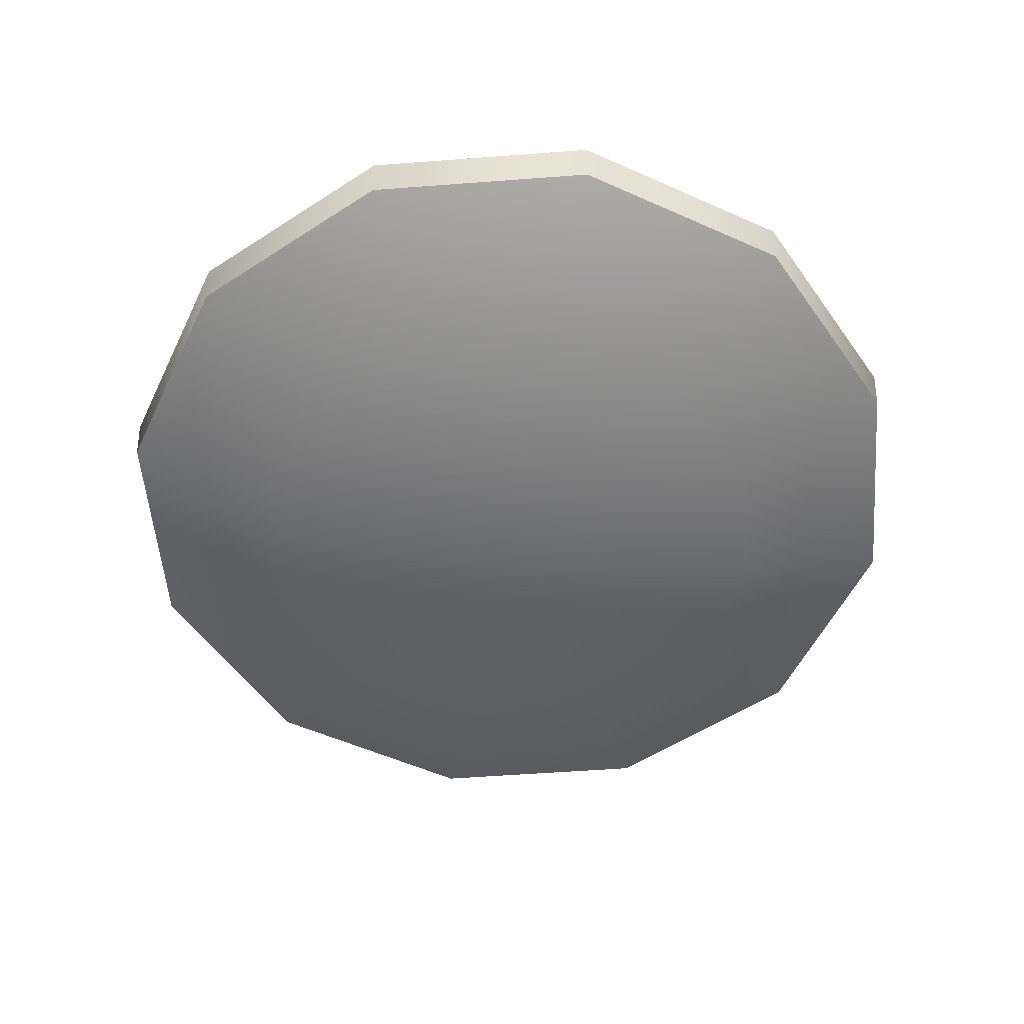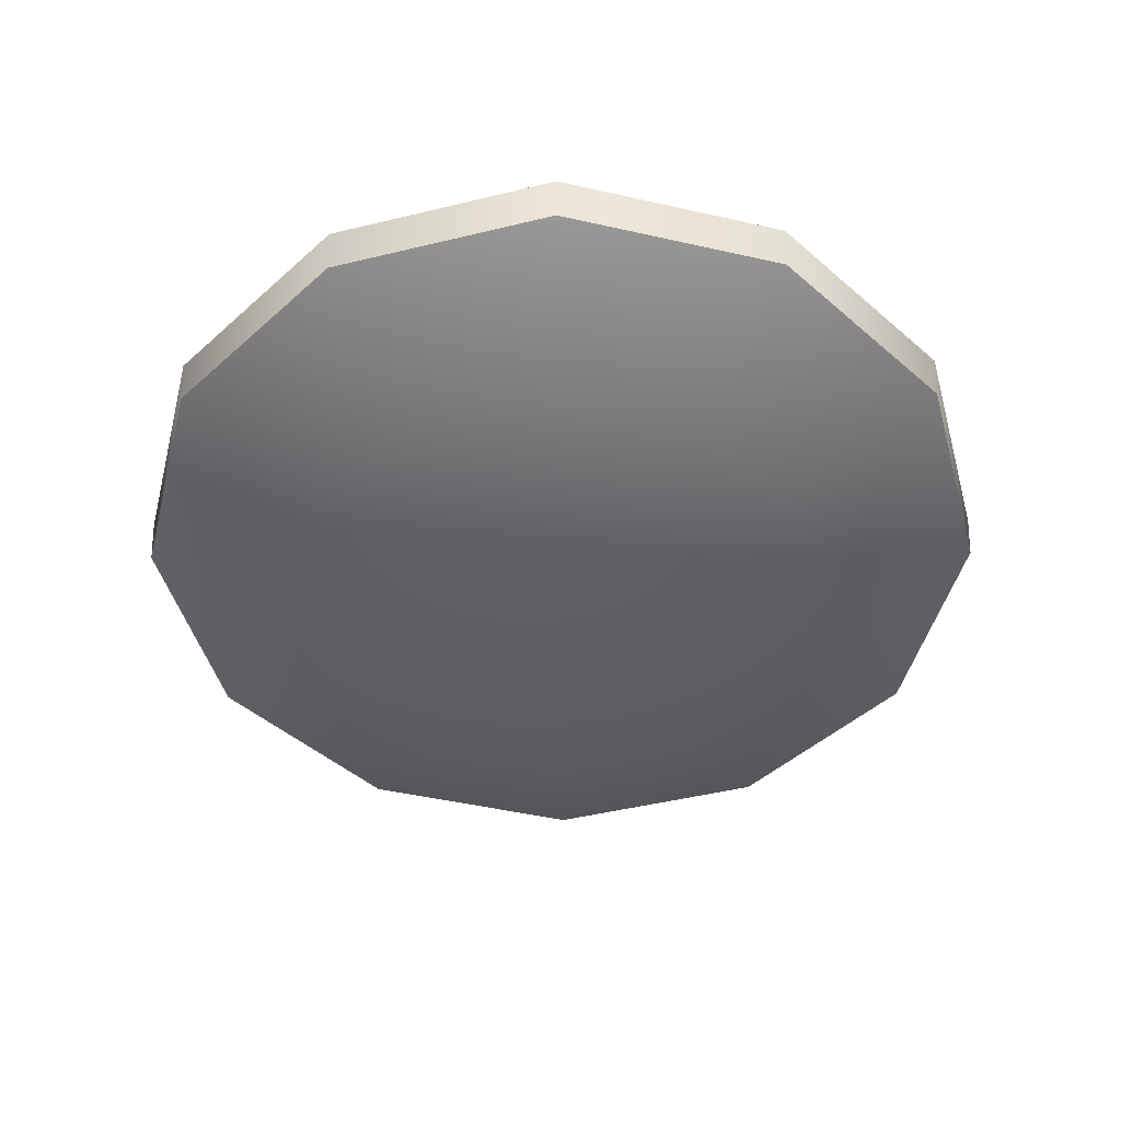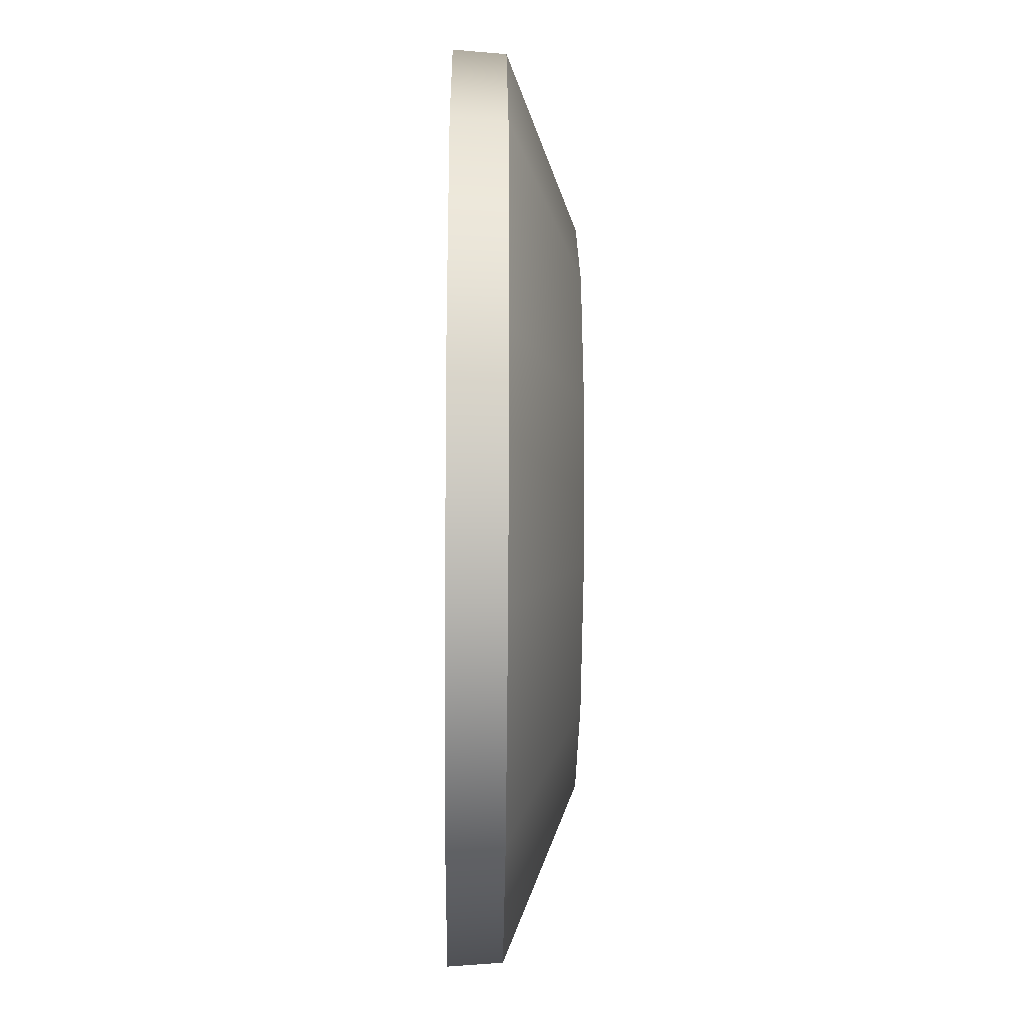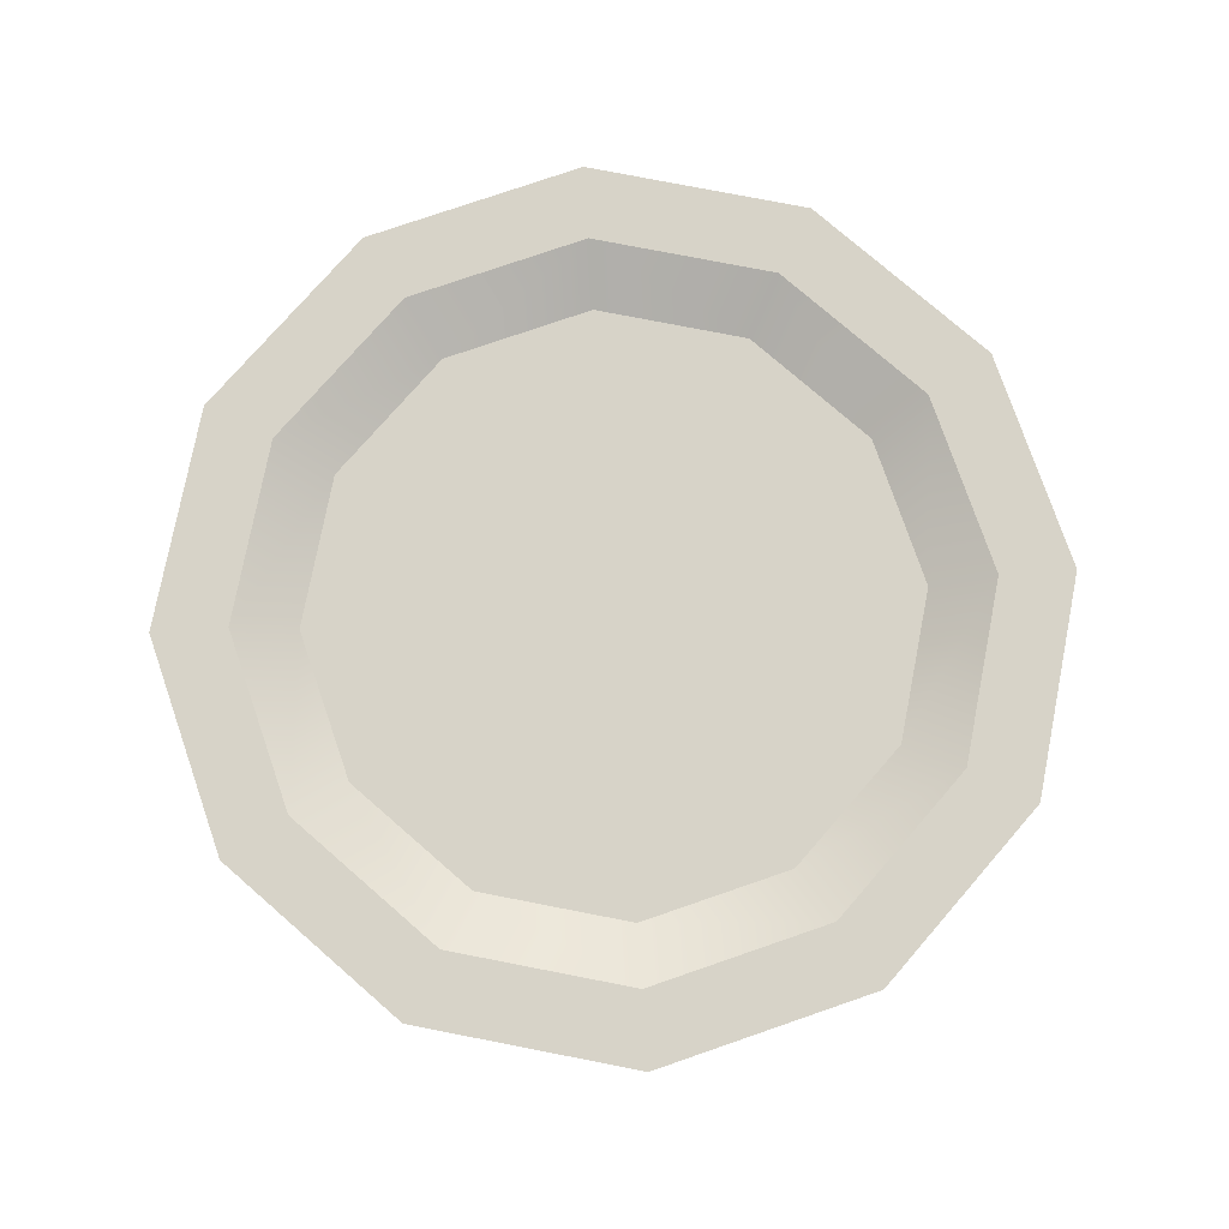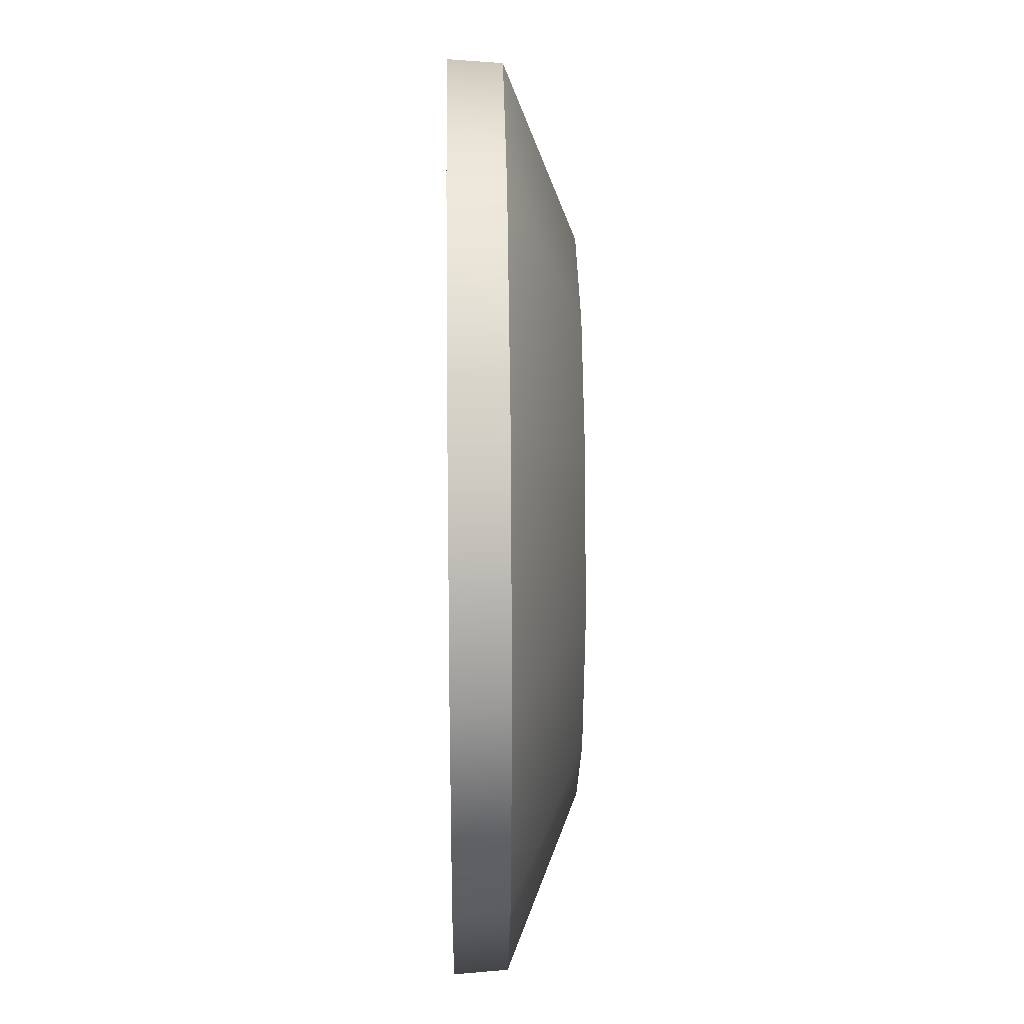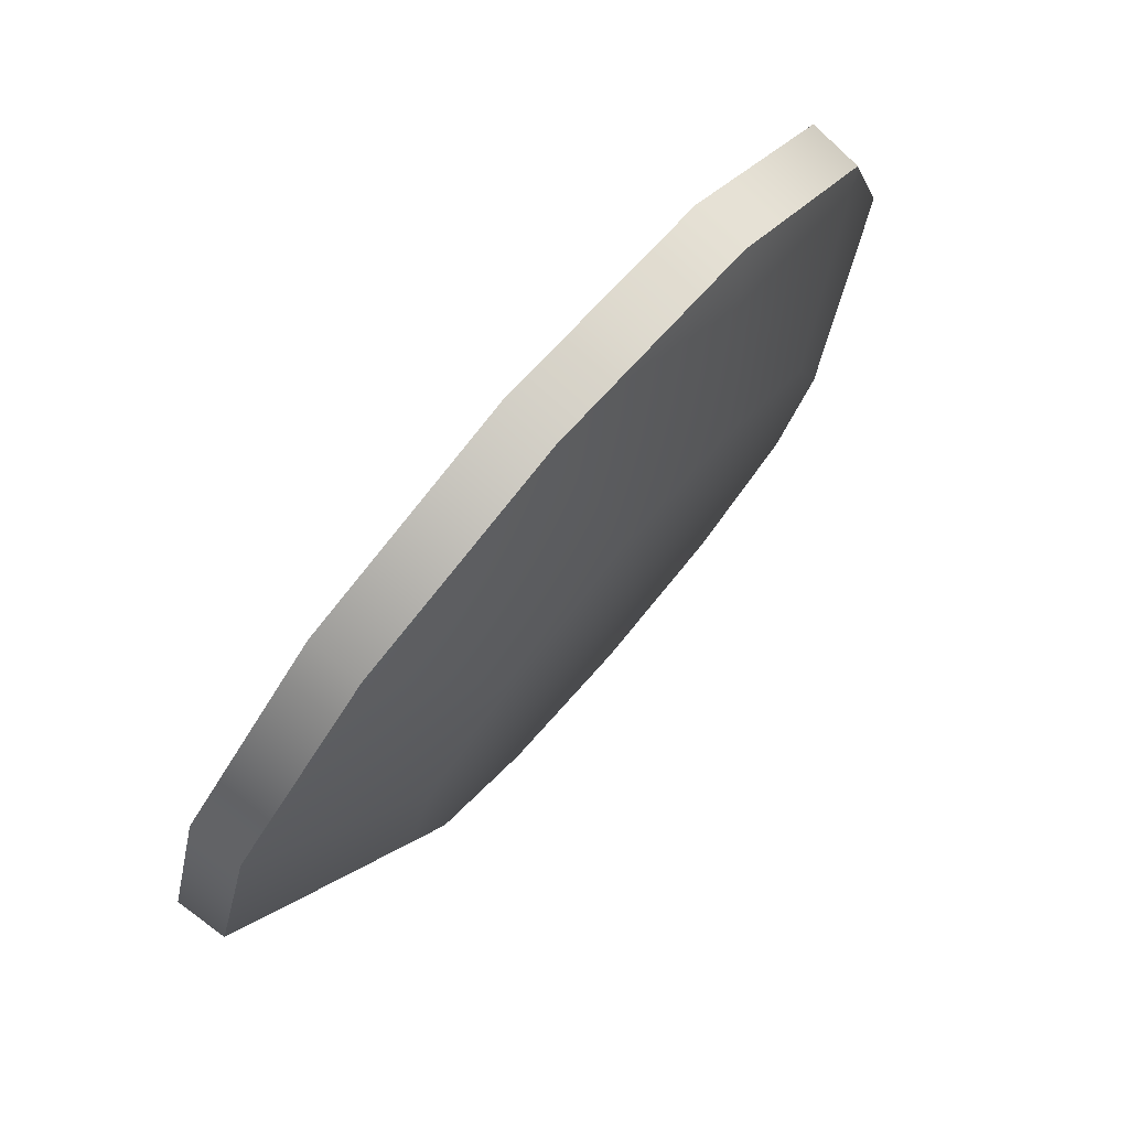
<metadata>
{"format":"obj","ext":"obj","renderer":"f3d","projection":"perspective","resolution":1024,"background":"white","views":[{"elev":-54.2,"azim":139.6,"up":"+Y"},{"elev":-46.5,"azim":-149.5,"up":"+Y"},{"elev":-20.3,"azim":-90.8,"up":"+Z"},{"elev":77.2,"azim":176.0,"up":"+Y"},{"elev":21.4,"azim":-91.1,"up":"+Z"},{"elev":79.3,"azim":-49.2,"up":"+Z"}]}
</metadata>
<code>
o plate_Cylinder.164
v -0.000174 0.07383 0.4805
v -0.2407 0.07383 0.4161
v -0.4168 0.07383 0.24
v -0.4813 0.07383 -0.000555
v -0.4168 0.07383 -0.2411
v -0.2407 0.07383 -0.4172
v -0.000174 0.07383 -0.4817
v 0.2404 0.07383 -0.4172
v 0.4165 0.07383 -0.2411
v 0.4809 0.07383 -0.000556
v 0.4165 0.07383 0.24
v 0.2404 0.07383 0.4161
v 0 0.0967 0
v -0.000174 0.1294 0.4847
v -0.000174 0.1294 0.4022
v -0.2428 0.1294 0.4197
v -0.2016 0.1294 0.3482
v -0.349 0.1294 0.2008
v -0.4204 0.1294 0.2421
v -0.4029 0.1294 -0.000556
v -0.4855 0.1294 -0.000555
v -0.349 0.1294 -0.2019
v -0.4204 0.1294 -0.2432
v -0.2016 0.1294 -0.3493
v -0.2428 0.1294 -0.4208
v -0.000174 0.1294 -0.4033
v -0.000174 0.1294 -0.4858
v 0.2012 0.1294 -0.3493
v 0.2425 0.1294 -0.4208
v 0.3486 0.1294 -0.2019
v 0.4201 0.1294 -0.2432
v 0.4026 0.1294 -0.000556
v 0.4851 0.1294 -0.000556
v 0.3486 0.1294 0.2008
v 0.4201 0.1294 0.2421
v 0.2012 0.1294 0.3482
v 0.2425 0.1294 0.4197
v -0.000174 1e-06 -0.000555
v -0.2597 1e-06 0.1493
v -0.2998 1e-06 -0.000555
v -0.2597 1e-06 -0.1504
v -0.15 1e-06 -0.2601
v -0.000174 1e-06 -0.3002
v 0.1497 1e-06 -0.2601
v 0.2593 1e-06 -0.1504
v 0.2995 1e-06 -0.000556
v 0.2593 1e-06 0.1493
v 0.1497 1e-06 0.259
v -0.000174 1e-06 0.2991
v -0.15 1e-06 0.259
v -0.000174 0.0967 0.3323
v -0.1666 0.0967 0.2877
v -0.2884 0.0967 0.1659
v -0.333 0.0967 -0.000555
v -0.2884 0.0967 -0.167
v -0.1666 0.0967 -0.2888
v -0.000174 0.0967 -0.3334
v 0.1663 0.0967 -0.2888
v 0.2881 0.0967 -0.167
v 0.3327 0.0967 -0.000556
v 0.2881 0.0967 0.1659
v 0.1663 0.0967 0.2877
f 16 19 3 2
f 56 24 22 55
f 57 26 24 56
f 58 28 26 57
f 59 30 28 58
f 60 32 30 59
f 61 34 32 60
f 62 36 34 61
f 6 7 43 42
f 14 16 2 1
f 7 8 44 43
f 55 22 20 54
f 8 9 45 44
f 19 21 4 3
f 9 10 46 45
f 21 23 5 4
f 10 11 47 46
f 23 25 6 5
f 11 12 48 47
f 25 27 7 6
f 27 29 8 7
f 29 31 9 8
f 2 3 39 50
f 31 33 10 9
f 33 35 11 10
f 35 37 12 11
f 54 20 18 53
f 3 4 40 39
f 5 6 42 41
f 1 2 50 49
f 49 48 12 1
f 52 17 15 51
f 52 51 13
f 52 13 53
f 62 13 51
f 37 14 1 12
f 17 18 19 16
f 18 20 21 19
f 20 22 23 21
f 22 24 25 23
f 24 26 27 25
f 26 28 29 27
f 28 30 31 29
f 30 32 33 31
f 32 34 35 33
f 34 36 37 35
f 15 17 16 14
f 36 15 14 37
f 53 18 17 52
f 4 5 41 40
f 38 39 40
f 38 40 41
f 38 41 42
f 38 42 43
f 38 43 44
f 38 44 45
f 38 45 46
f 38 46 47
f 38 47 48
f 38 48 49
f 38 49 50
f 38 50 39
f 54 53 13
f 55 54 13
f 56 55 13
f 57 56 13
f 58 57 13
f 59 58 13
f 60 59 13
f 61 60 13
f 62 61 13
f 62 51 15 36

</code>
